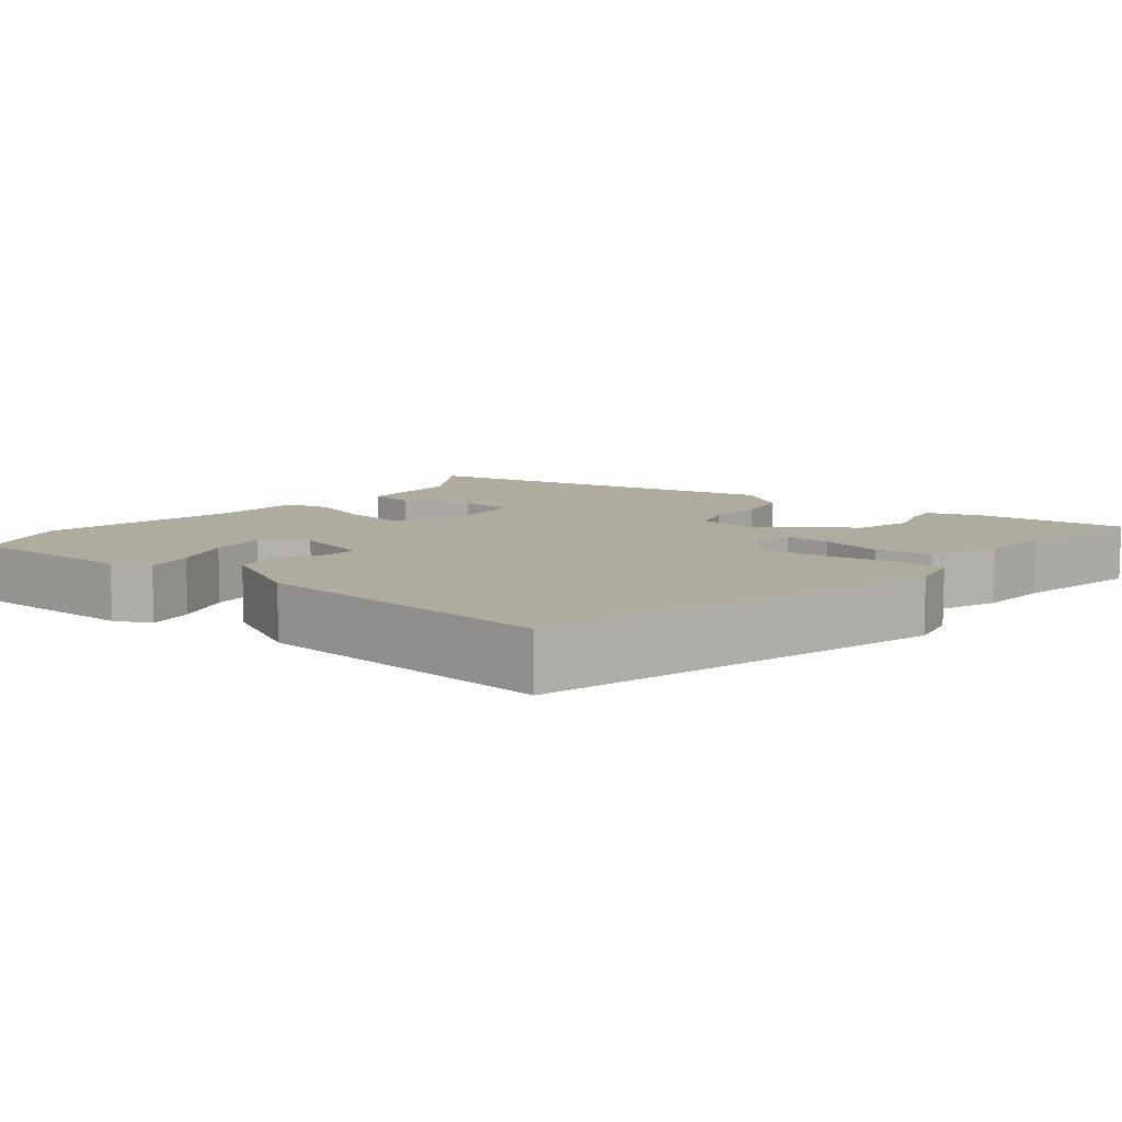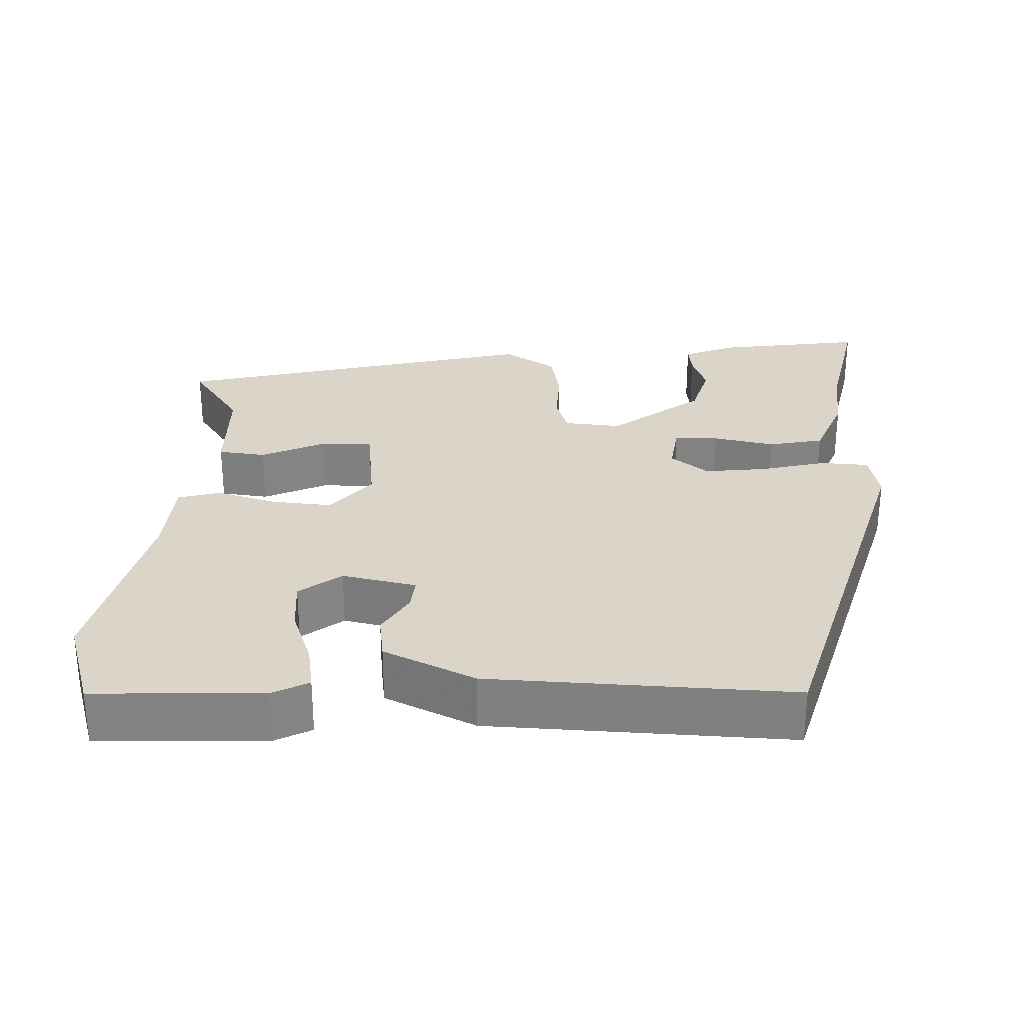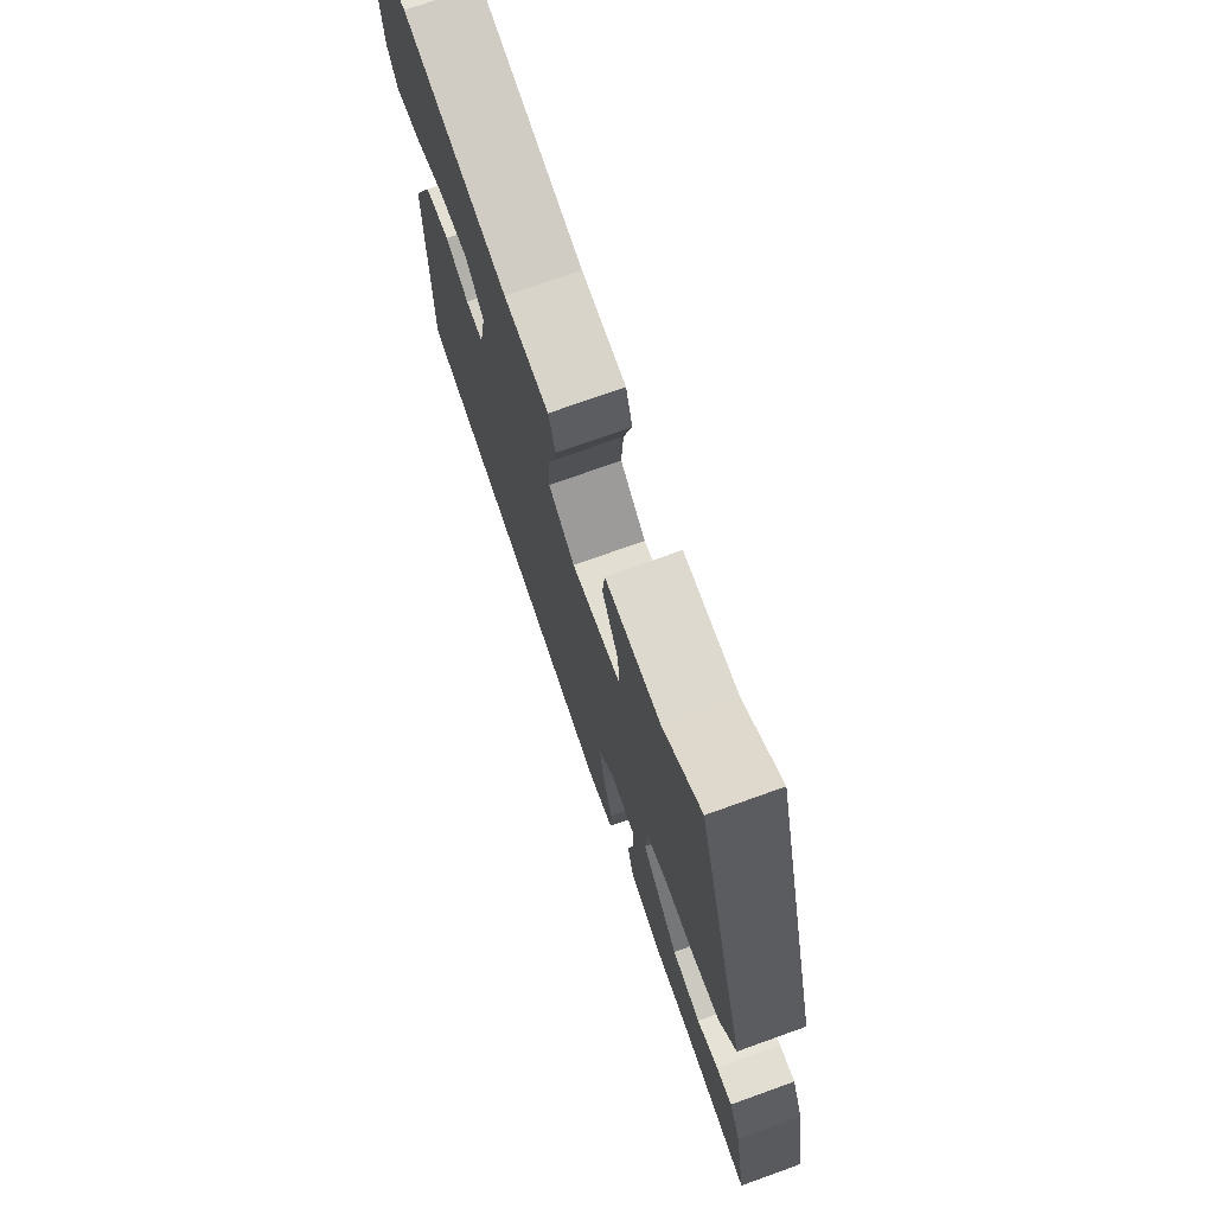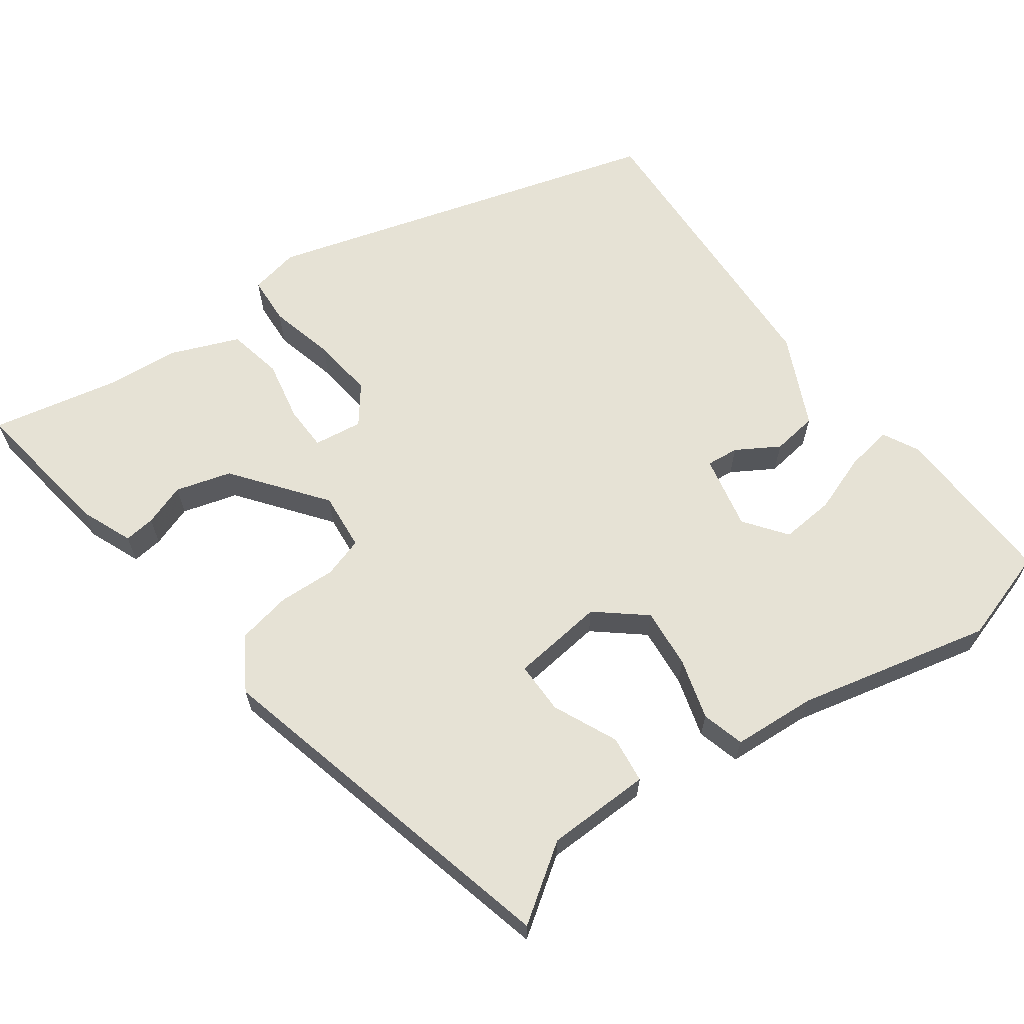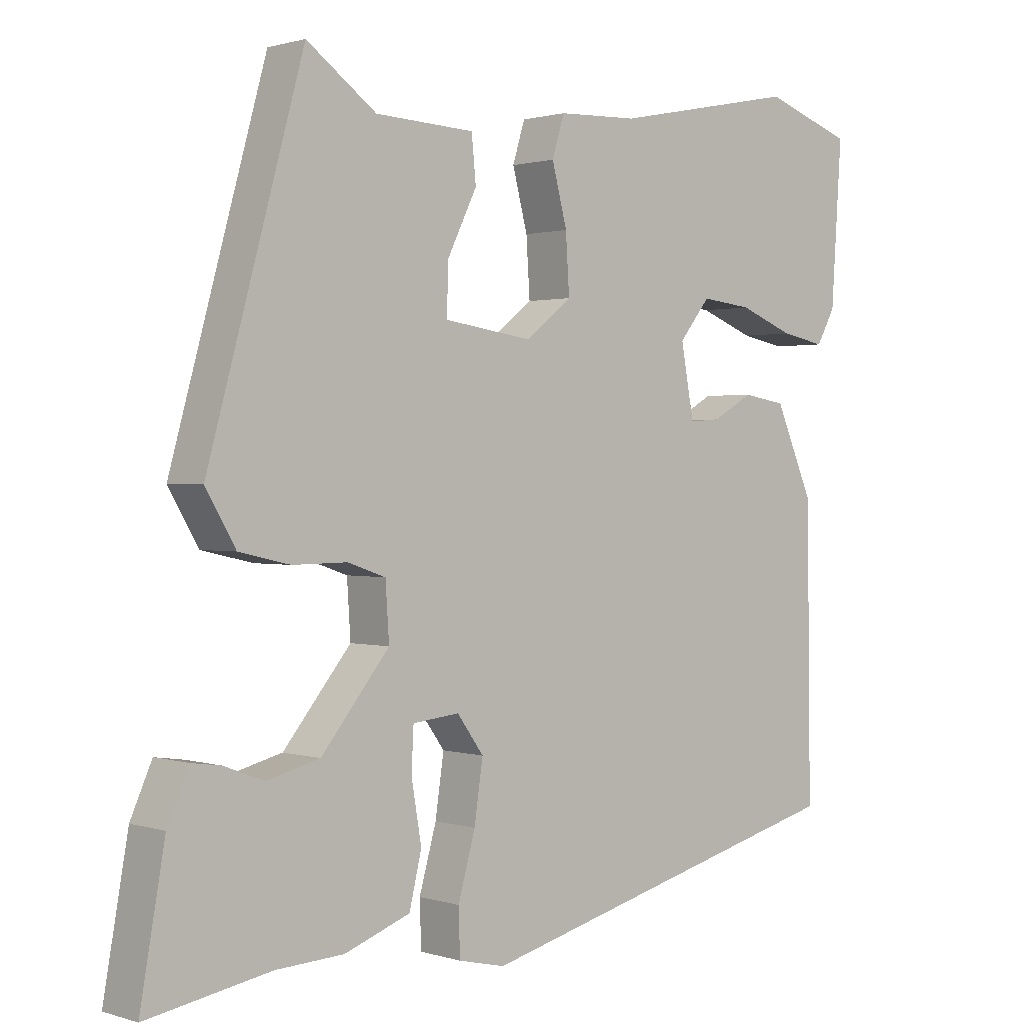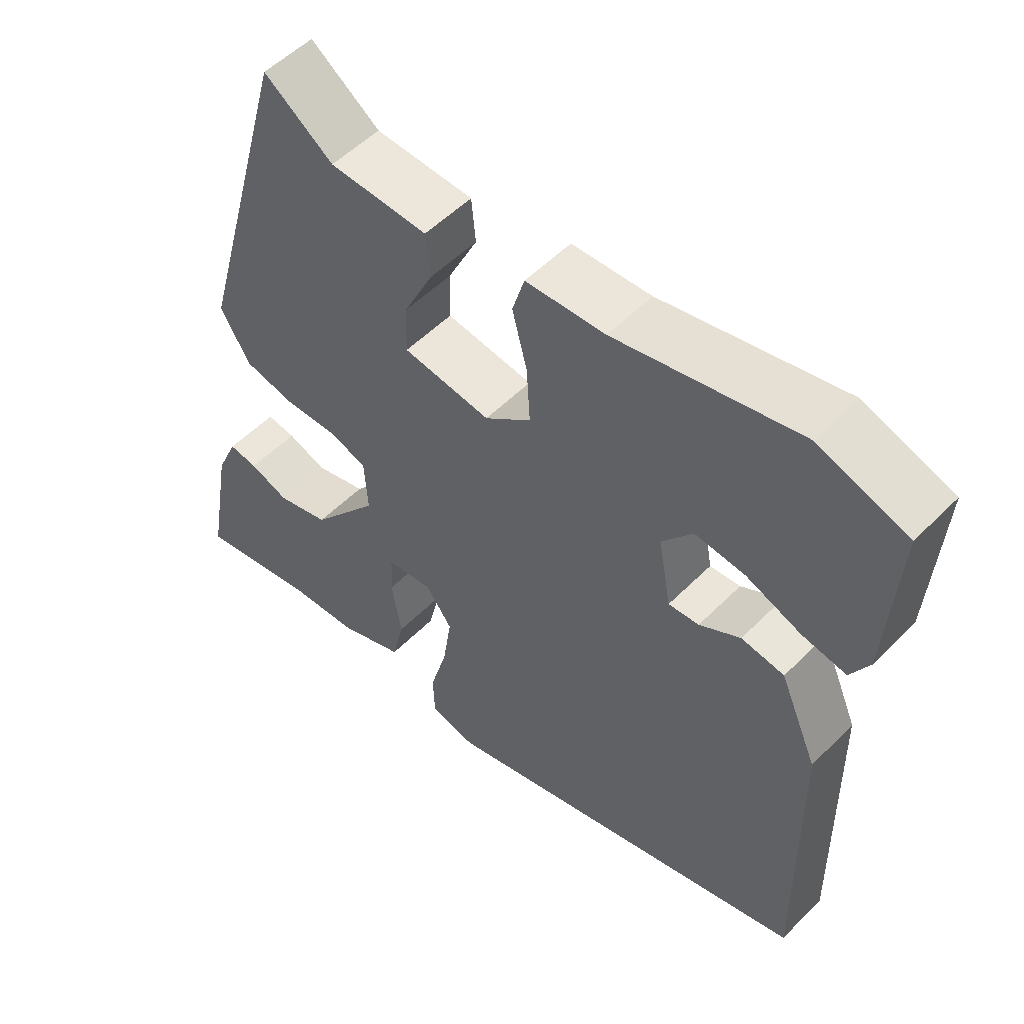
<metadata>
{"format":"obj","ext":"obj","renderer":"f3d","projection":"perspective","resolution":1024,"background":"white","views":[{"elev":9.7,"azim":131.2,"up":"+Y"},{"elev":29.2,"azim":93.6,"up":"+Y"},{"elev":74.0,"azim":-109.7,"up":"+Z"},{"elev":64.0,"azim":-34.3,"up":"+Y"},{"elev":1.0,"azim":-41.4,"up":"+Z"},{"elev":53.1,"azim":43.1,"up":"+Z"}]}
</metadata>
<code>
v -0.382 0.07 -0.479
v -0.554 0.07 -0.51
v -0.52 0.07 -0.316
v -0.49 0.07 -0.248
v -0.449 0.07 -0.254
v -0.394 0.07 -0.275
v -0.32 0.07 -0.256
v -0.225 0.07 -0.139
v -0.23 0.07 -0.062
v -0.283 0.07 -0.044
v -0.359 0.07 -0.045
v -0.43 0.07 -0.029
v -0.472 0.07 0.042
v -0.339 0.07 0.521
v -0.242 0.07 0.45
v -0.104 0.07 0.443
v -0.098 0.07 0.38
v -0.139 0.07 0.296
v -0.141 0.07 0.227
v -0.018 0.07 0.209
v 0.047 0.07 0.26
v 0.042 0.07 0.34
v 0.021 0.07 0.421
v 0.038 0.07 0.477
v 0.149 0.07 0.481
v 0.406 0.07 0.533
v 0.53 0.07 0.49
v 0.515 0.07 0.267
v 0.489 0.07 0.22
v 0.427 0.07 0.232
v 0.351 0.07 0.262
v 0.28 0.07 0.27
v 0.237 0.07 0.216
v 0.255 0.07 0.117
v 0.298 0.07 0.12
v 0.355 0.07 0.152
v 0.415 0.07 0.142
v 0.468 0.07 0.02
v 0.473 0.07 -0.38
v -0.057 0.07 -0.518
v -0.122 0.07 -0.503
v -0.124 0.07 -0.439
v -0.1 0.07 -0.353
v -0.088 0.07 -0.271
v -0.125 0.07 -0.22
v -0.19 0.07 -0.227
v -0.193 0.07 -0.286
v -0.179 0.07 -0.368
v -0.196 0.07 -0.44
v -0.288 0.07 -0.474
v -0.382 0 -0.479
v -0.554 0 -0.51
v -0.52 0 -0.316
v -0.49 0 -0.248
v -0.449 0 -0.254
v -0.394 0 -0.275
v -0.32 0 -0.256
v -0.225 0 -0.139
v -0.23 0 -0.062
v -0.283 0 -0.044
v -0.359 0 -0.045
v -0.43 0 -0.029
v -0.472 0 0.042
v -0.339 0 0.521
v -0.242 0 0.45
v -0.104 0 0.443
v -0.098 0 0.38
v -0.139 0 0.296
v -0.141 0 0.227
v -0.018 0 0.209
v 0.047 0 0.26
v 0.042 0 0.34
v 0.021 0 0.421
v 0.038 0 0.477
v 0.149 0 0.481
v 0.406 0 0.533
v 0.53 0 0.49
v 0.515 0 0.267
v 0.489 0 0.22
v 0.427 0 0.232
v 0.351 0 0.262
v 0.28 0 0.27
v 0.237 0 0.216
v 0.255 0 0.117
v 0.298 0 0.12
v 0.355 0 0.152
v 0.415 0 0.142
v 0.468 0 0.02
v 0.473 0 -0.38
v -0.057 0 -0.518
v -0.122 0 -0.503
v -0.124 0 -0.439
v -0.1 0 -0.353
v -0.088 0 -0.271
v -0.125 0 -0.22
v -0.19 0 -0.227
v -0.193 0 -0.286
v -0.179 0 -0.368
v -0.196 0 -0.44
v -0.288 0 -0.474
f 47 48 49 50
f 46 47 50 1
f 40 41 42 43
f 40 43 44
f 39 40 44
f 38 39 44 45
f 35 36 37 38
f 34 35 38 45
f 28 29 30 31
f 28 31 32
f 25 26 27 28
f 25 28 32
f 22 23 24 25
f 21 22 25 32
f 20 21 32 33
f 15 16 17 18
f 15 18 19
f 14 15 19
f 13 14 19
f 10 11 12 13
f 9 10 13 19
f 8 9 19 20
f 3 4 5 6
f 3 6 7
f 46 1 2 3
f 46 3 7
f 33 34 45 46
f 8 20 33 46
f 7 8 46
f 100 99 98 97
f 51 100 97 96
f 93 92 91 90
f 94 93 90
f 94 90 89
f 95 94 89 88
f 88 87 86 85
f 95 88 85 84
f 81 80 79 78
f 82 81 78
f 78 77 76 75
f 82 78 75
f 75 74 73 72
f 82 75 72 71
f 83 82 71 70
f 68 67 66 65
f 69 68 65
f 69 65 64
f 69 64 63
f 63 62 61 60
f 69 63 60 59
f 70 69 59 58
f 56 55 54 53
f 57 56 53
f 53 52 51 96
f 57 53 96
f 96 95 84 83
f 96 83 70 58
f 96 58 57
f 1 51 52 2
f 2 52 53 3
f 3 53 54 4
f 4 54 55 5
f 5 55 56 6
f 6 56 57 7
f 7 57 58 8
f 8 58 59 9
f 9 59 60 10
f 10 60 61 11
f 11 61 62 12
f 12 62 63 13
f 13 63 64 14
f 14 64 65 15
f 15 65 66 16
f 16 66 67 17
f 17 67 68 18
f 18 68 69 19
f 19 69 70 20
f 20 70 71 21
f 21 71 72 22
f 22 72 73 23
f 23 73 74 24
f 24 74 75 25
f 25 75 76 26
f 26 76 77 27
f 27 77 78 28
f 28 78 79 29
f 29 79 80 30
f 30 80 81 31
f 31 81 82 32
f 32 82 83 33
f 33 83 84 34
f 34 84 85 35
f 35 85 86 36
f 36 86 87 37
f 37 87 88 38
f 38 88 89 39
f 39 89 90 40
f 40 90 91 41
f 41 91 92 42
f 42 92 93 43
f 43 93 94 44
f 44 94 95 45
f 45 95 96 46
f 46 96 97 47
f 47 97 98 48
f 48 98 99 49
f 49 99 100 50
f 50 100 51 1

</code>
